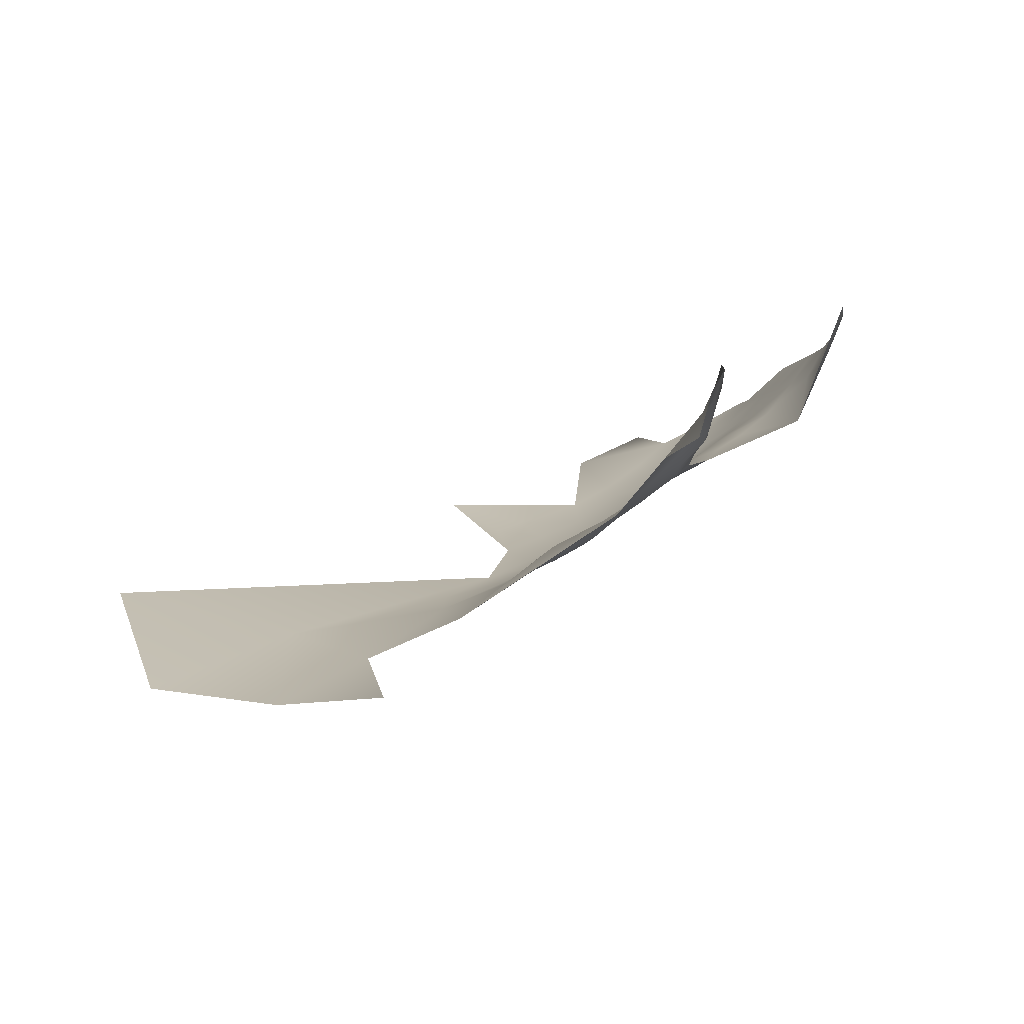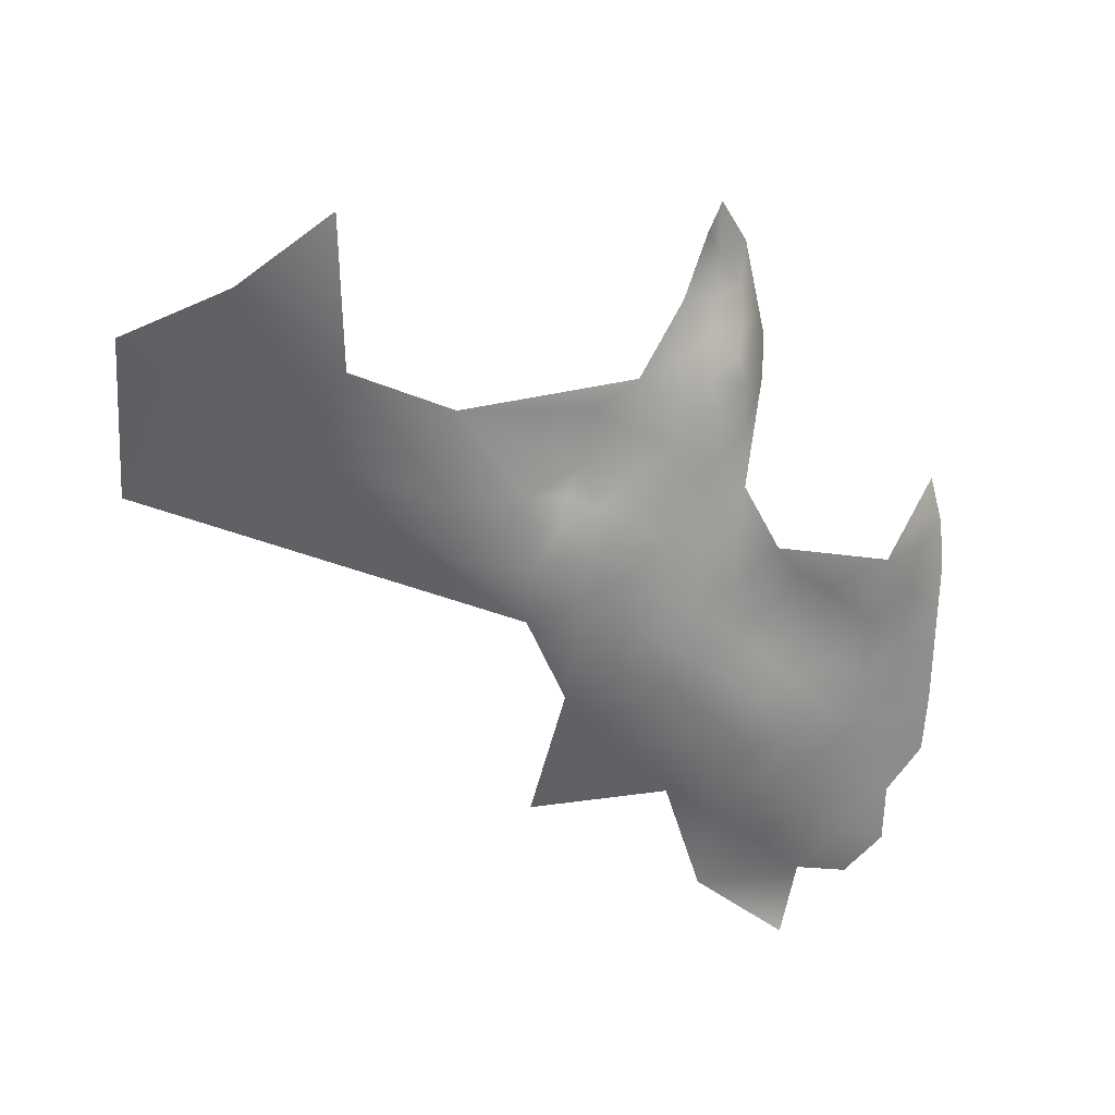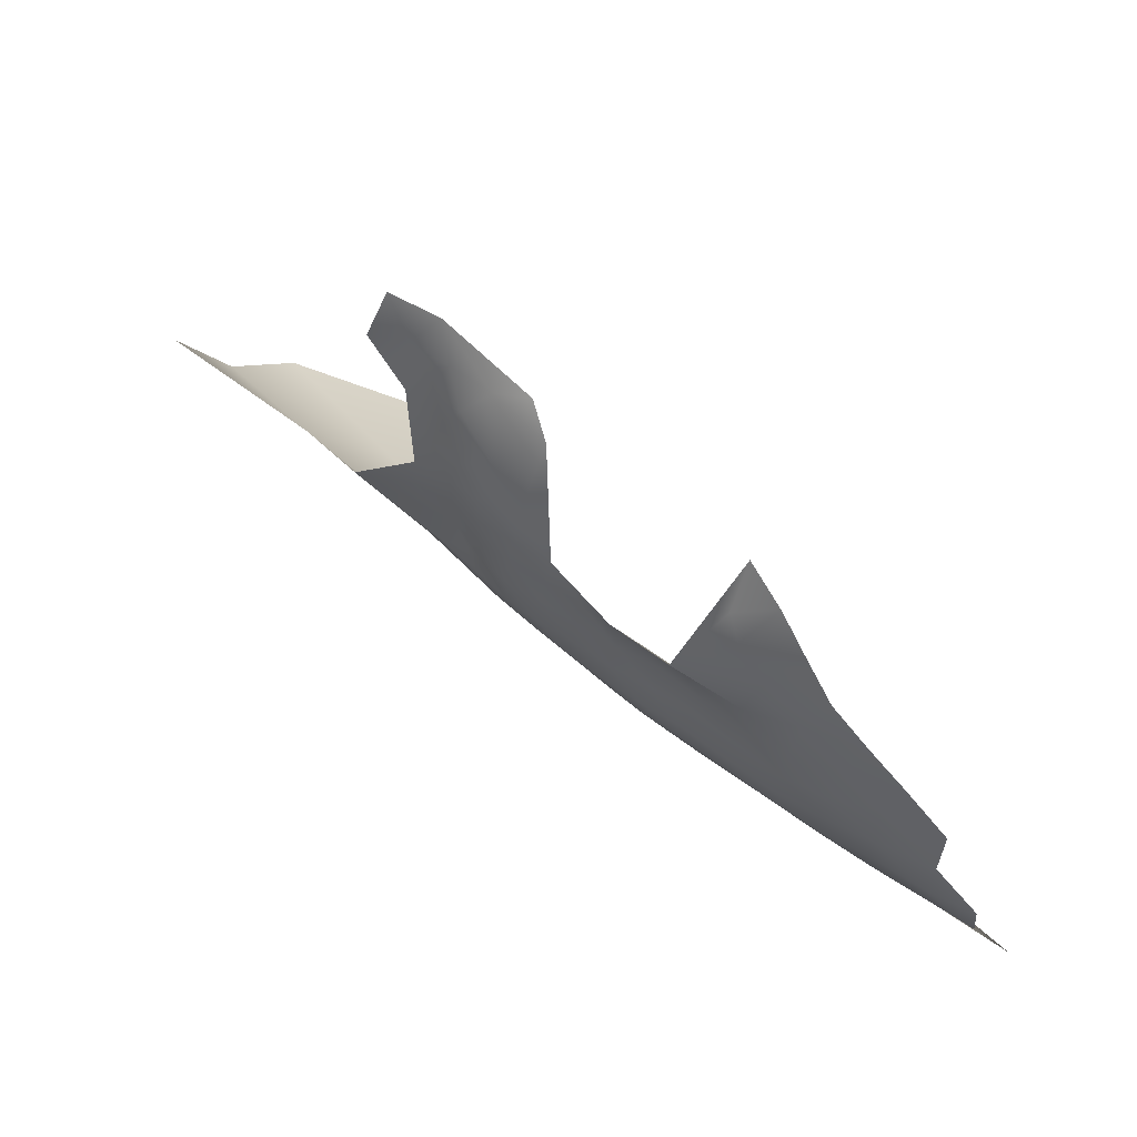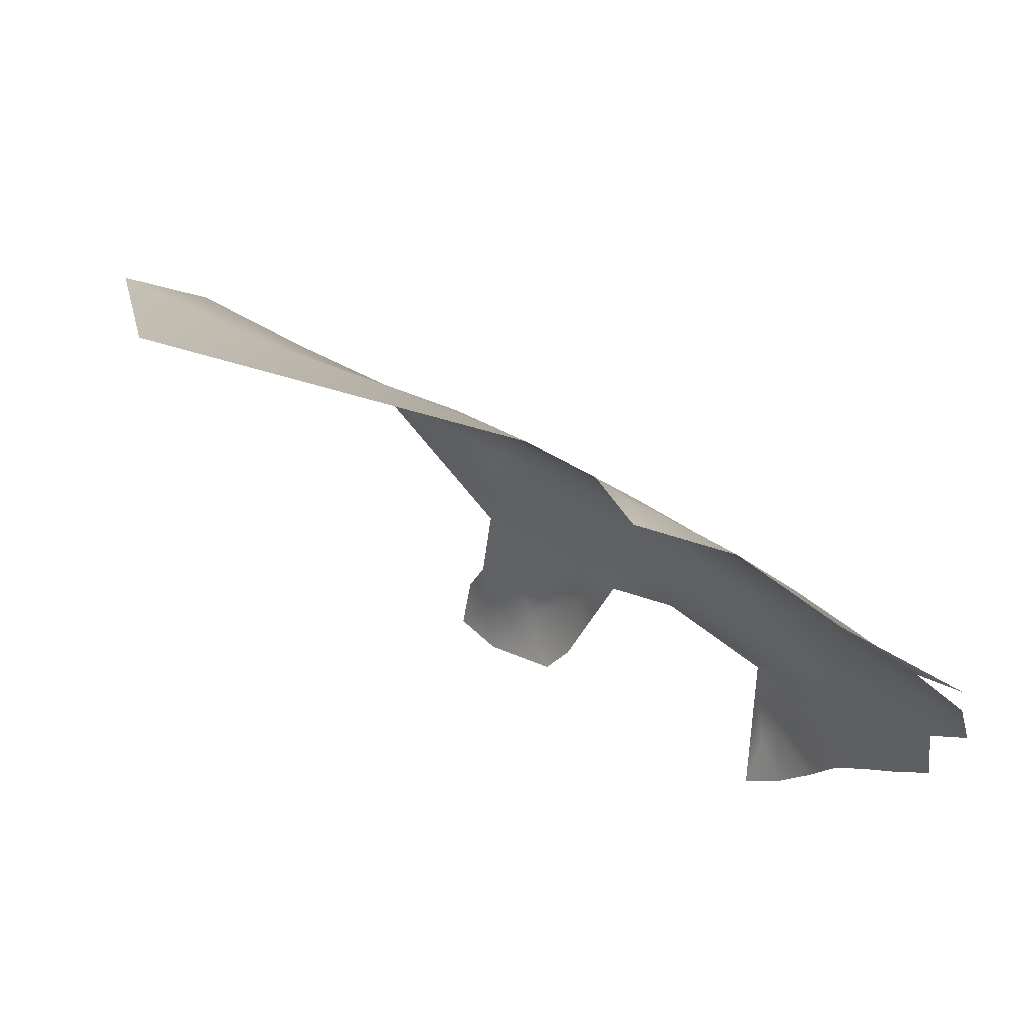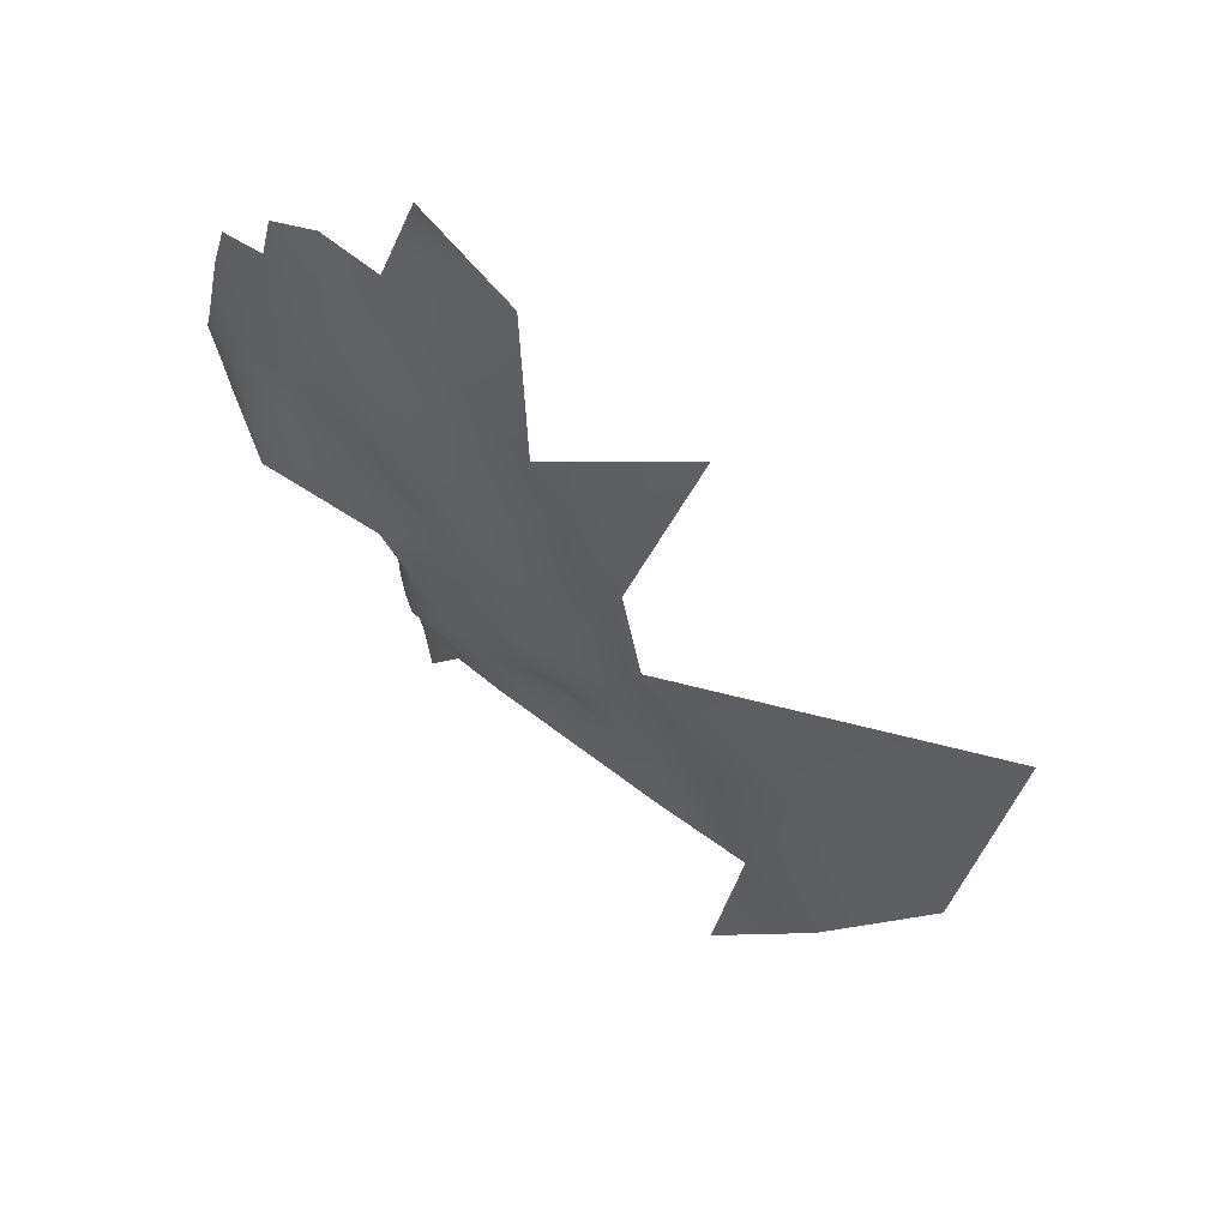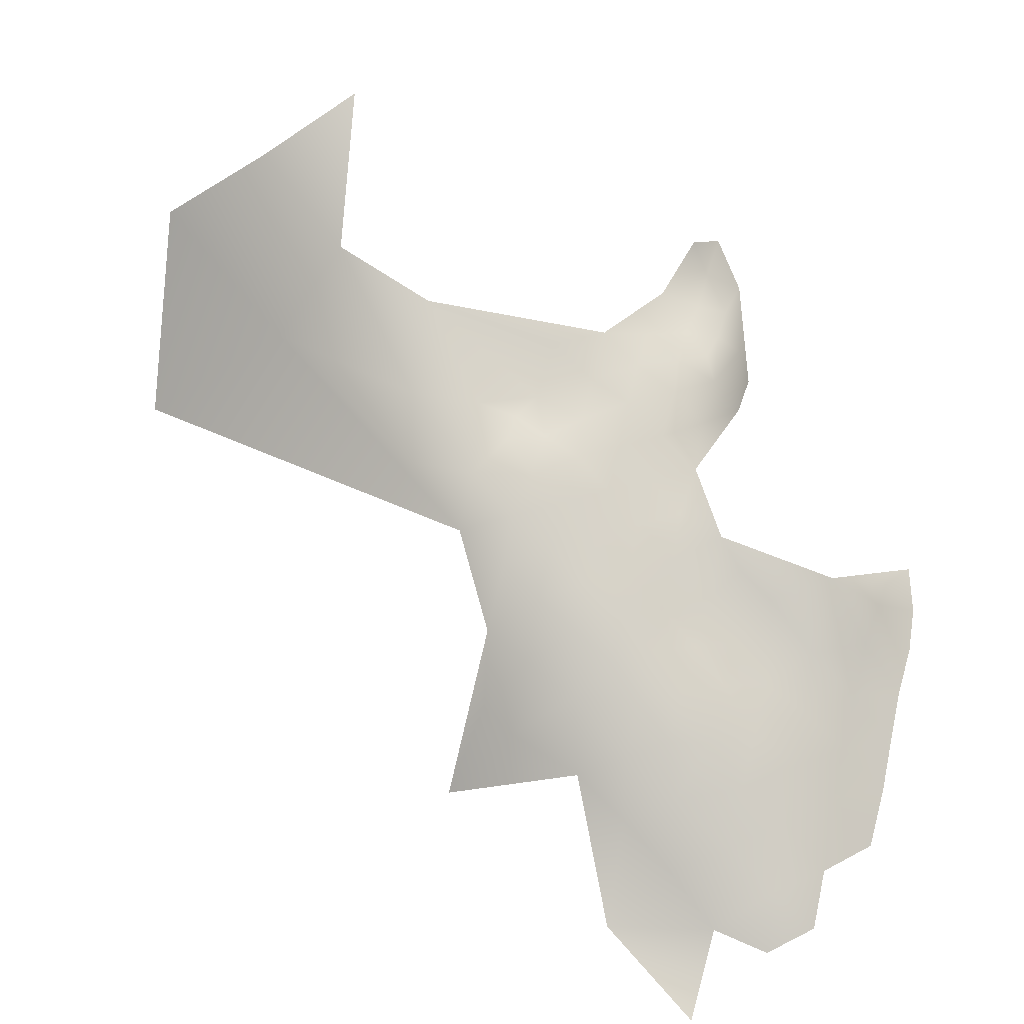
<metadata>
{"format":"obj","ext":"obj","renderer":"f3d","projection":"perspective","resolution":1024,"background":"white","views":[{"elev":46.0,"azim":-17.8,"up":"+Y"},{"elev":-17.9,"azim":-6.7,"up":"+Y"},{"elev":17.3,"azim":79.1,"up":"+Y"},{"elev":-49.8,"azim":-34.4,"up":"+Z"},{"elev":-69.8,"azim":160.0,"up":"+Y"},{"elev":35.1,"azim":17.9,"up":"+Z"}]}
</metadata>
<code>
v -42.26 405.4 -481.4
v -47.16 401.1 -483.1
v -42.49 410.9 -476.7
v -47.67 406.1 -477.4
v -37.72 416.5 -476
v -37.61 422.2 -471.3
v -37.88 427.1 -467.2
v -38.11 432.1 -463.1
v -43.19 427.7 -461.7
v -43.18 422.6 -466.4
v -43.17 432.8 -457.3
v -49.04 428.2 -456.6
v -48.34 433.8 -448.6
v -54.08 427.1 -455.6
v -48.62 422.7 -461.8
v -43.09 417.7 -470.5
v -37.99 437.3 -460.3
v -38.66 442.4 -457.7
v -42.6 437.8 -454.4
v -48.33 417.5 -466.4
v -40.4 447.3 -454.8
v -42.33 441.2 -453.4
v -53.77 418.1 -462.6
v -58.92 414.4 -463
v -54.02 412.7 -467.5
v -53.86 423.3 -459
v -58.35 425.6 -455.1
v -58.64 420.6 -458.4
v -48.11 412.3 -471.2
v -55.44 430.6 -451.3
v -63.15 422.7 -454.9
v -63.13 417.5 -458
v -53.85 407.6 -473.2
v -54.01 401 -481.1
v -67.82 419.5 -454.3
v -68.03 424.2 -451.1
v -68.07 429.4 -447
v -68.53 434.2 -443.3
v -68.06 439.6 -439.7
v -68.77 445.2 -436.3
v -72.9 440.8 -436.3
v -72.91 435.8 -440
v -77.65 437.2 -436.7
v -77.53 432.2 -440.1
v -72.91 430.7 -443.3
v -62.93 433.7 -445.2
v -68.7 450.9 -433.3
v -72.75 445.8 -432.7
v -77.56 427 -443.9
v -72.91 425.5 -447.2
v -77.94 441.9 -432.9
v -78.06 446.6 -430
v -83.03 442.8 -430.9
v -82.92 447.8 -426.7
v -88.51 443.8 -427.1
v -82.83 437.8 -433.9
v -73.47 449.8 -430.3
v -73.69 454.5 -428.8
v -77.6 451.3 -428
v -70.31 452.7 -430.7
v -69.81 456.7 -430.1
v -70.02 461.7 -429
v -73.22 459.2 -427.5
v -65.76 453.7 -438.8
v -67.32 459.2 -433.2
v -65.72 458.7 -437.3
v -77.72 457.5 -425.2
v -69.49 467 -428.2
v -73.28 463.8 -425.1
v -62.72 428.3 -450.9
v -82.01 433.4 -436.7
v -82.18 428.3 -440.4
v -86.91 429.4 -437.9
v -86.73 434.3 -435
v -90.89 435.3 -433.6
v -91.05 431.8 -434.9
v -95.61 434.2 -431.8
v -73.27 469.4 -422.8
v -77.5 422.1 -447.6
v -82.7 423.7 -444.5
v -88.22 425.1 -441.6
v -87.87 420.9 -446.3
v -82.72 419.2 -449.2
v -88.49 416 -453.4
v -82.84 414.4 -455.8
v -77.18 417.6 -452.2
v -94.1 427.6 -437.8
v -94.33 422.6 -443.6
v -72.42 420.6 -451
v -76.08 412.8 -458.6
v -72.09 416.8 -455.1
v -102.1 427.2 -437.8
v -89.2 438.6 -432.2
v -68.24 414.9 -458.5
v -68.42 410.2 -464.2
v -73.93 407.6 -466.5
v -67.2 405.6 -470.5
v -61.54 408.7 -468.3
v -87.43 411.3 -461.8
v -83.13 409.6 -463.8
v -90.64 406.5 -473.1
v -63.57 412.6 -462.5
v -104.2 433 -431.2
v -59.82 431.9 -448.6
v -75.44 464.3 -420.8
v -60.58 403.5 -475.3
v -67.2 399.1 -482.7
v -54.71 394 -490.3
v -119.4 455.3 -401.6
v -130.1 449.2 -409.1
v -143 446.4 -418.2
v -124.2 437.6 -428.9
v -117.3 443.2 -417.5
v -104.6 441 -422.1
v -143 436.3 -443.3
f 56 74 71
f 60 61 58
f 56 93 74
f 63 58 61
f 63 61 62
f 57 59 52
f 57 60 58
f 59 57 58
f 74 93 75
f 74 75 76
f 27 31 28
f 89 35 36
f 44 45 42
f 32 28 31
f 105 69 78
f 49 79 50
f 65 62 61
f 43 71 44
f 43 44 42
f 48 57 52
f 38 42 45
f 41 43 42
f 54 52 59
f 72 80 49
f 41 39 40
f 39 41 42
f 91 35 89
f 40 47 48
f 80 79 49
f 80 83 79
f 67 58 63
f 89 79 86
f 89 50 79
f 38 39 42
f 70 31 27
f 43 56 71
f 18 21 22
f 47 60 57
f 47 57 48
f 37 38 45
f 51 43 41
f 94 35 91
f 83 86 79
f 59 58 67
f 49 45 44
f 49 44 72
f 77 76 75
f 76 73 74
f 36 50 89
f 69 63 62
f 69 62 68
f 53 51 52
f 36 35 31
f 36 31 70
f 35 32 31
f 35 94 32
f 72 44 71
f 36 70 37
f 36 37 50
f 91 89 86
f 10 16 6
f 10 6 7
f 4 1 3
f 96 97 95
f 50 45 49
f 50 37 45
f 88 87 92
f 41 40 48
f 82 81 88
f 51 53 56
f 51 56 43
f 46 38 37
f 82 83 80
f 82 80 81
f 51 48 52
f 51 41 48
f 78 69 68
f 81 87 88
f 54 53 52
f 53 93 56
f 71 74 73
f 71 73 72
f 15 26 23
f 102 32 94
f 15 23 20
f 98 95 97
f 25 23 24
f 72 73 81
f 72 81 80
f 10 20 16
f 98 102 95
f 29 25 33
f 55 53 54
f 12 9 11
f 27 26 14
f 27 28 26
f 23 26 28
f 9 7 8
f 9 10 7
f 25 29 20
f 25 20 23
f 11 9 8
f 11 8 17
f 10 15 20
f 90 86 85
f 90 91 86
f 5 6 16
f 2 1 4
f 29 16 20
f 9 15 10
f 9 12 15
f 12 14 26
f 12 26 15
f 24 32 102
f 18 22 19
f 95 102 94
f 85 86 83
f 30 27 14
f 73 87 81
f 73 76 87
f 69 67 63
f 84 85 83
f 47 61 60
f 84 83 82
f 34 2 4
f 64 66 65
f 105 67 69
f 70 46 37
f 70 104 46
f 12 30 14
f 24 102 98
f 24 23 28
f 24 28 32
f 65 68 62
f 17 18 19
f 17 19 11
f 90 94 91
f 77 75 93
f 4 29 33
f 25 24 98
f 46 39 38
f 70 27 30
f 70 30 104
f 29 4 3
f 64 47 40
f 99 85 84
f 34 33 106
f 34 4 33
f 98 106 33
f 98 33 25
f 13 30 12
f 92 87 103
f 13 11 19
f 13 12 11
f 77 103 87
f 77 87 76
f 65 61 47
f 65 47 64
f 106 98 97
f 96 90 100
f 46 104 30
f 55 93 53
f 54 59 67
f 100 85 99
f 100 90 85
f 13 19 22
f 16 3 5
f 16 29 3
f 90 95 94
f 90 96 95
f 101 100 99
f 66 68 65
f 84 82 88
f 107 34 106
f 64 40 39
f 107 108 34
f 114 103 77
f 107 106 97
f 13 46 30
f 13 22 21
f 101 96 100
f 107 97 96
f 113 109 110
f 114 77 93
f 114 93 55
f 101 99 84
f 112 110 111
f 112 113 110
f 114 55 54
f 113 103 114
f 115 112 111
f 112 103 113
f 112 92 103
f 112 88 92
f 115 88 112

</code>
